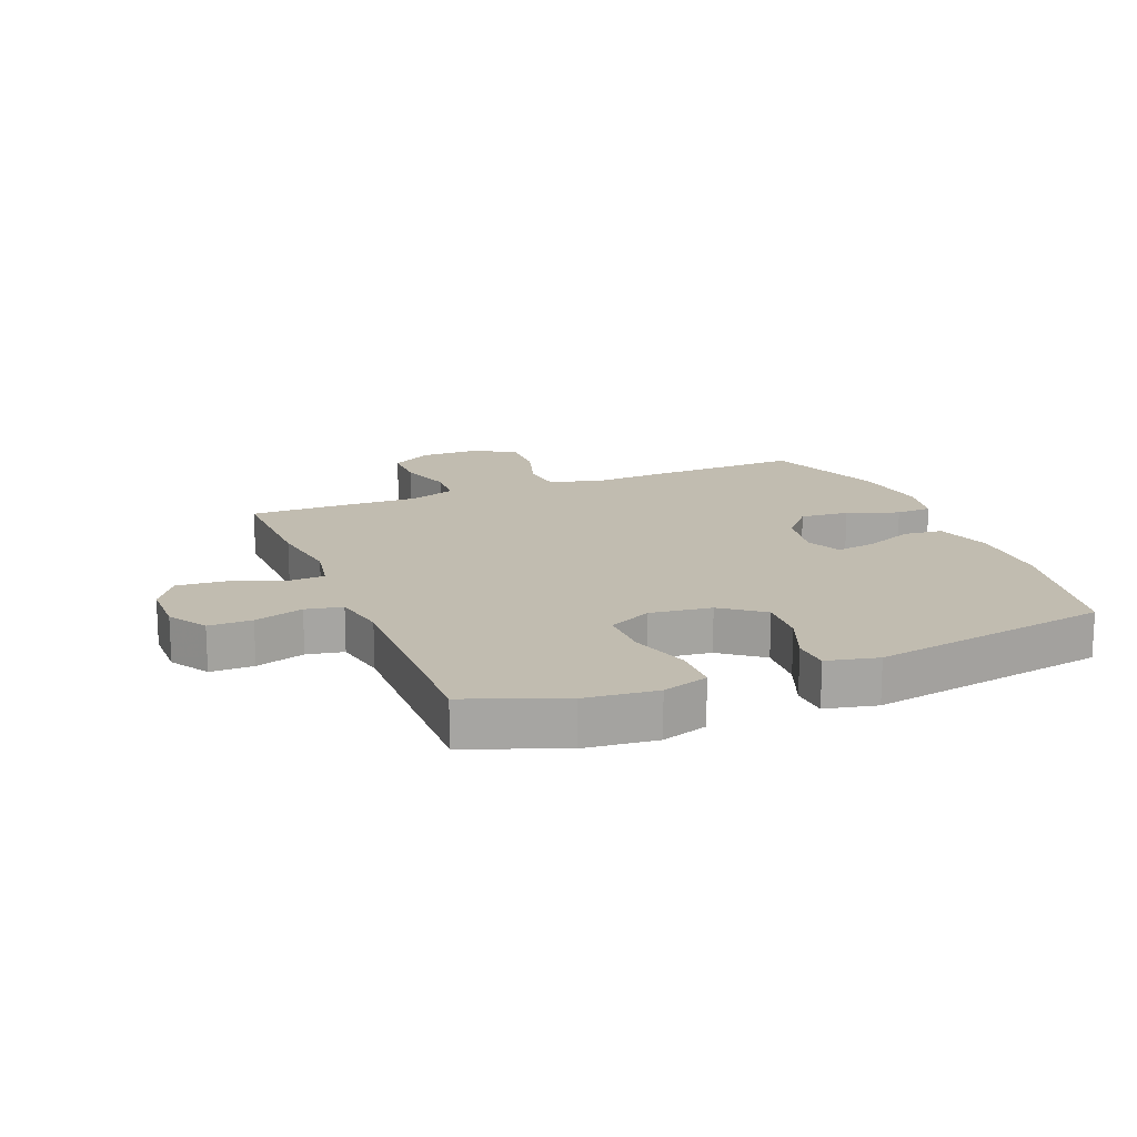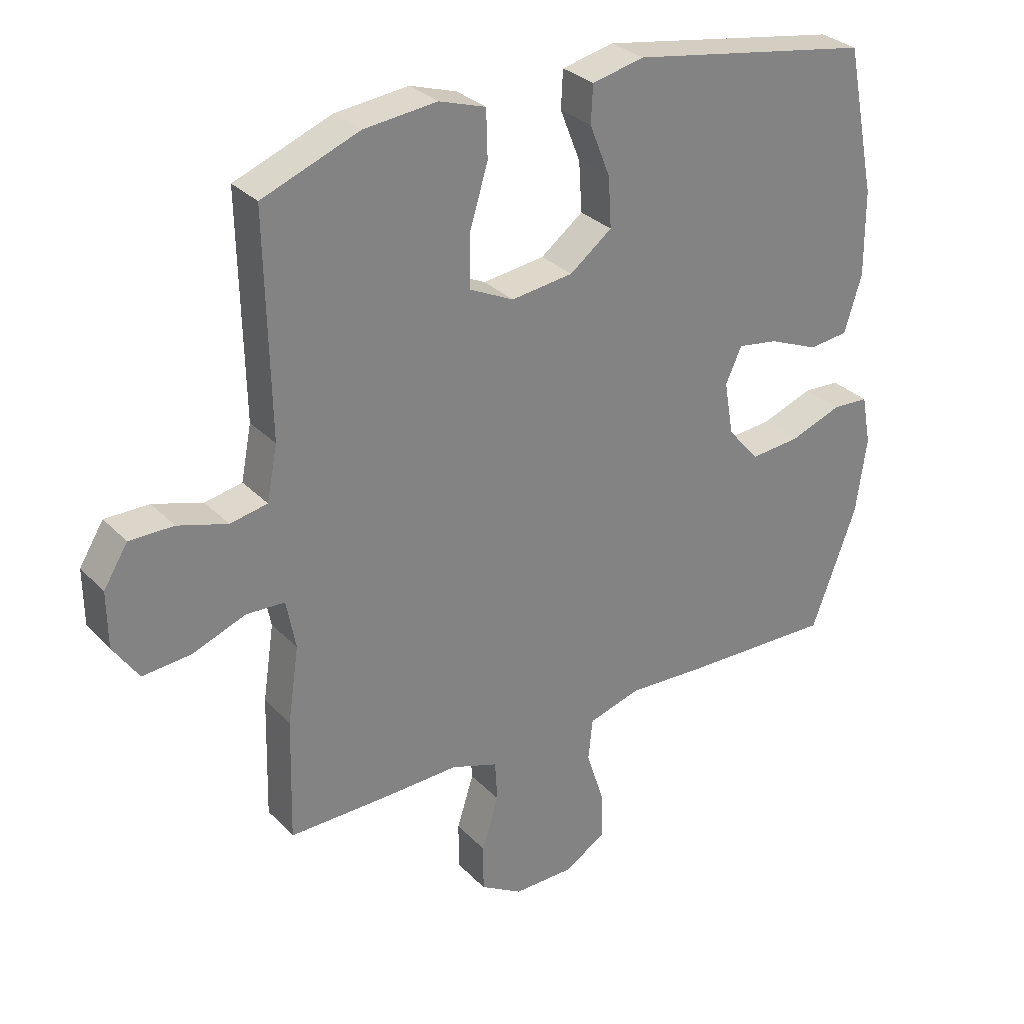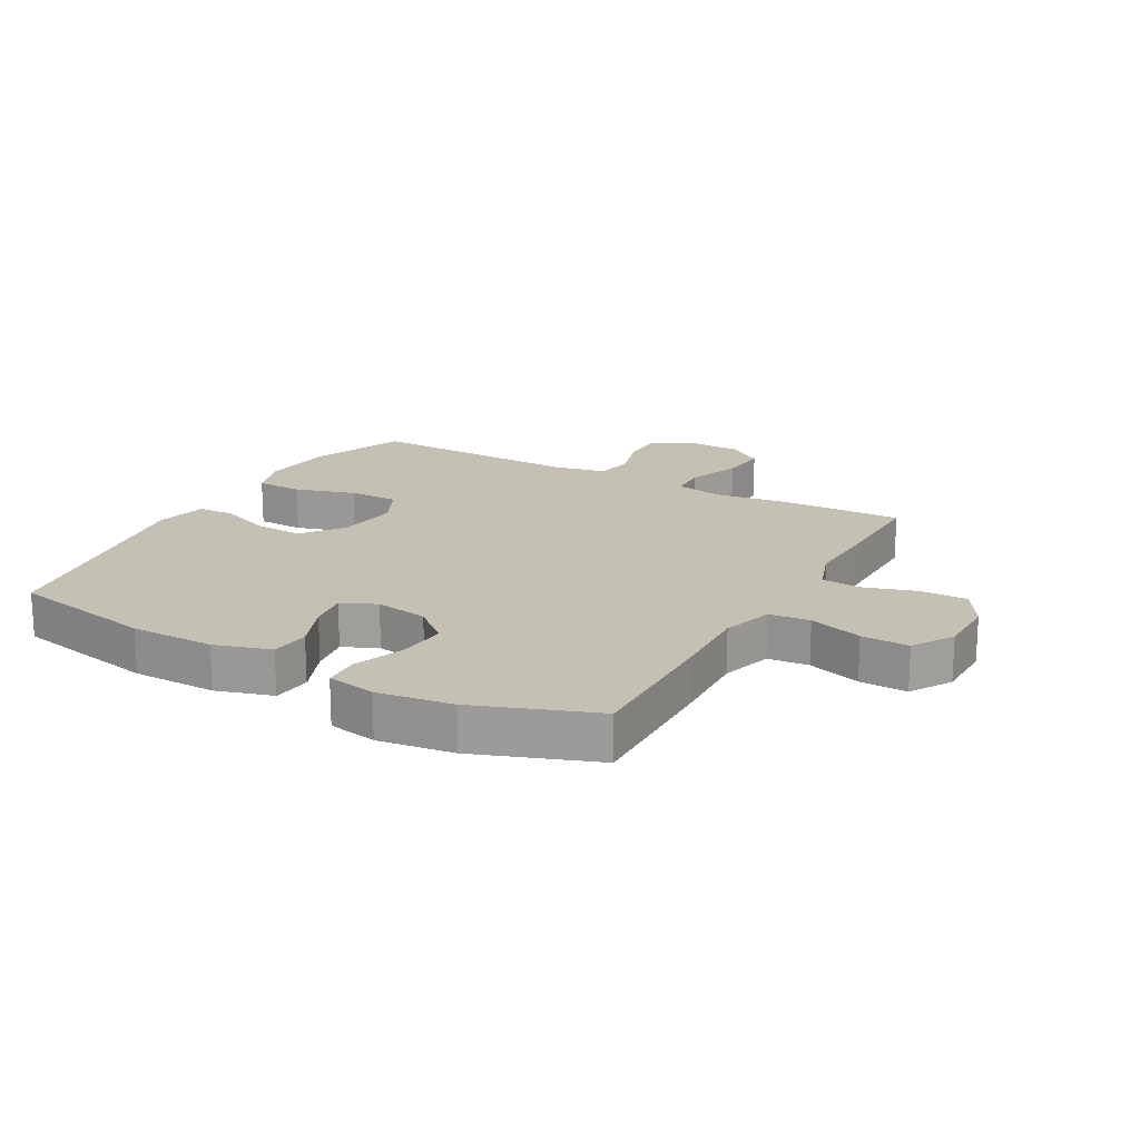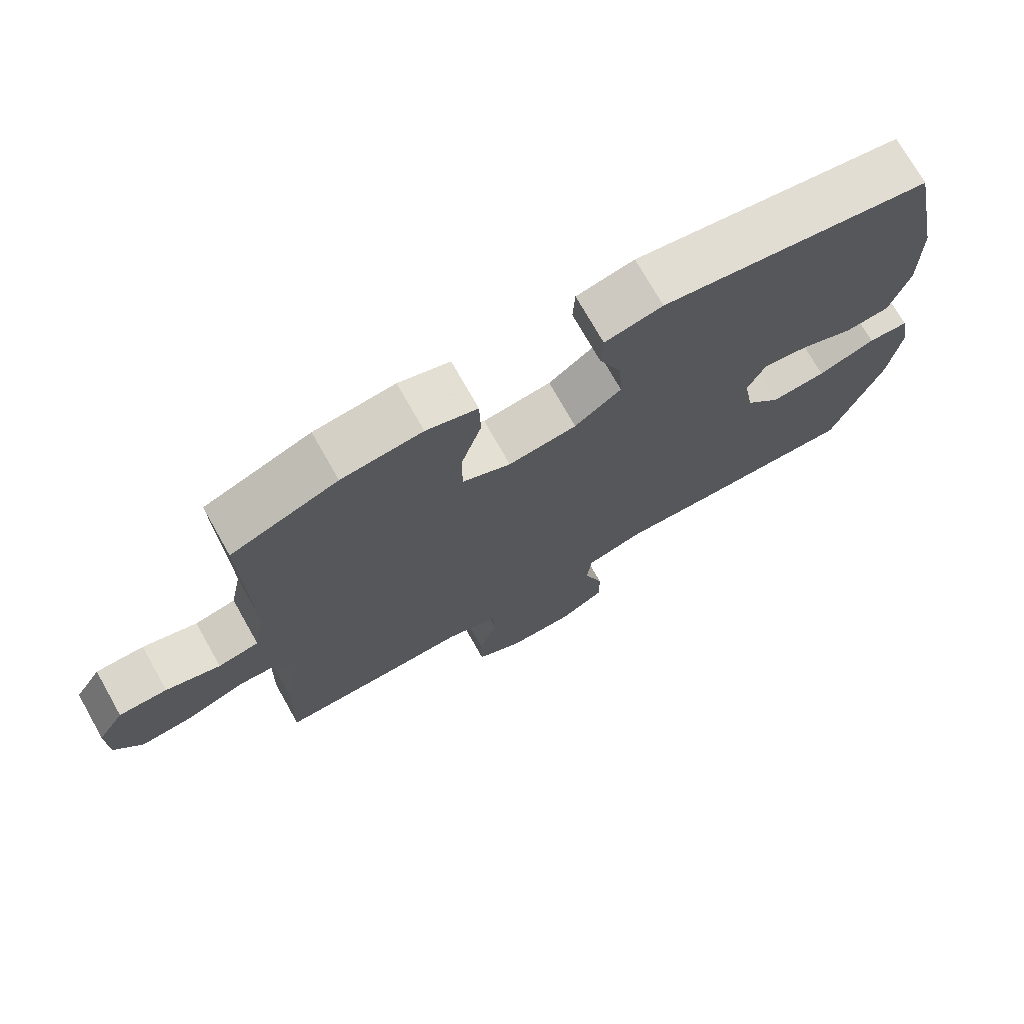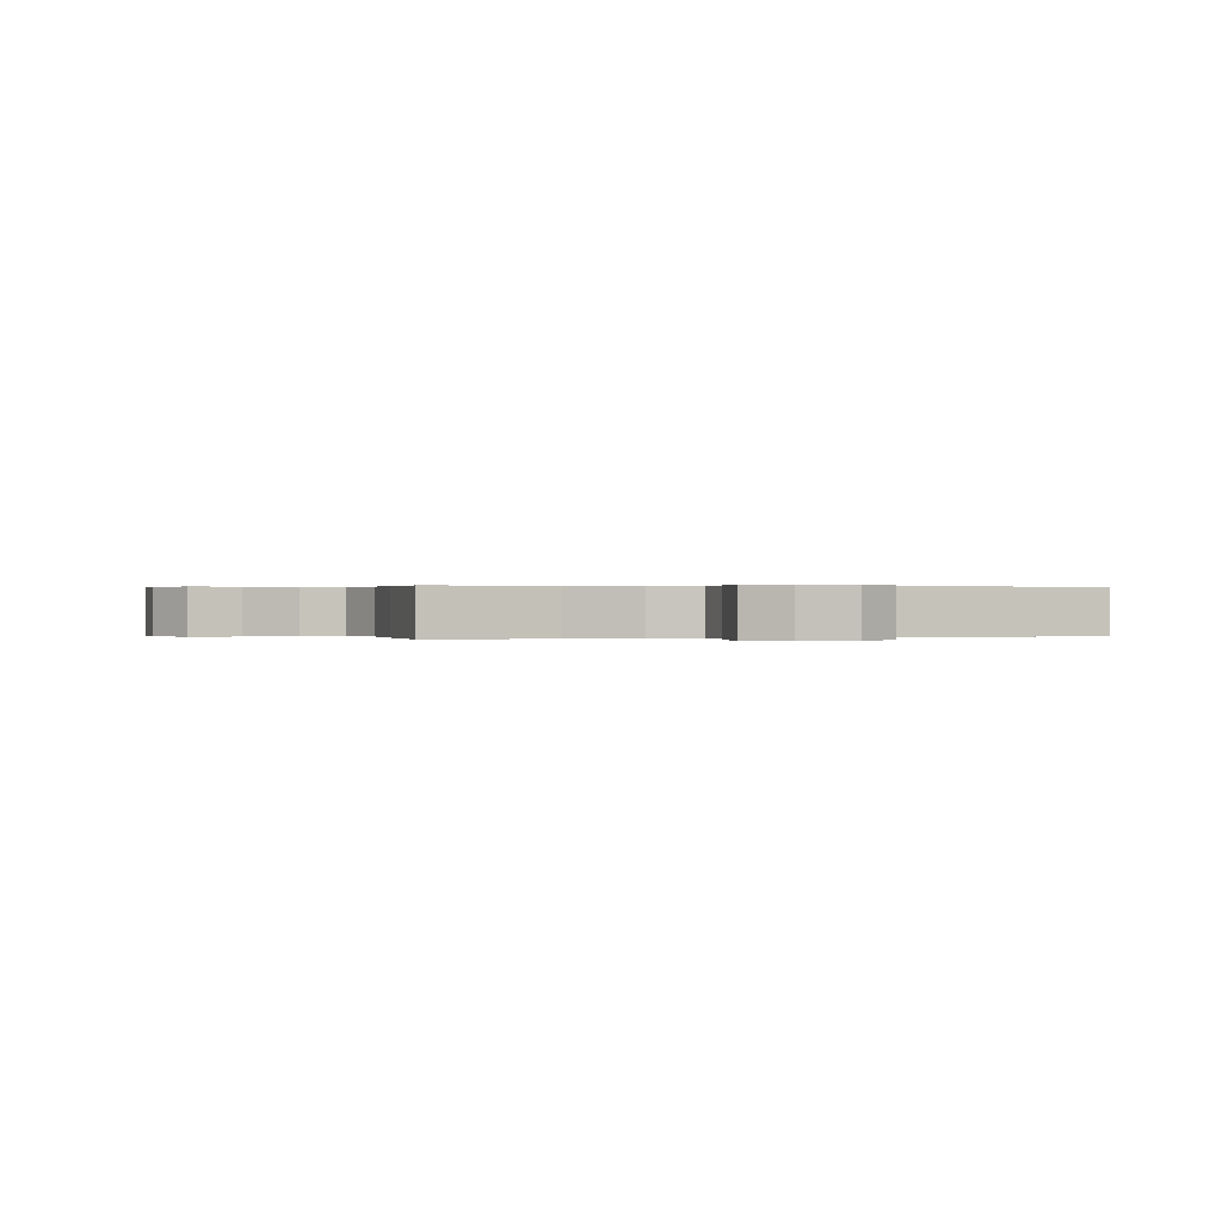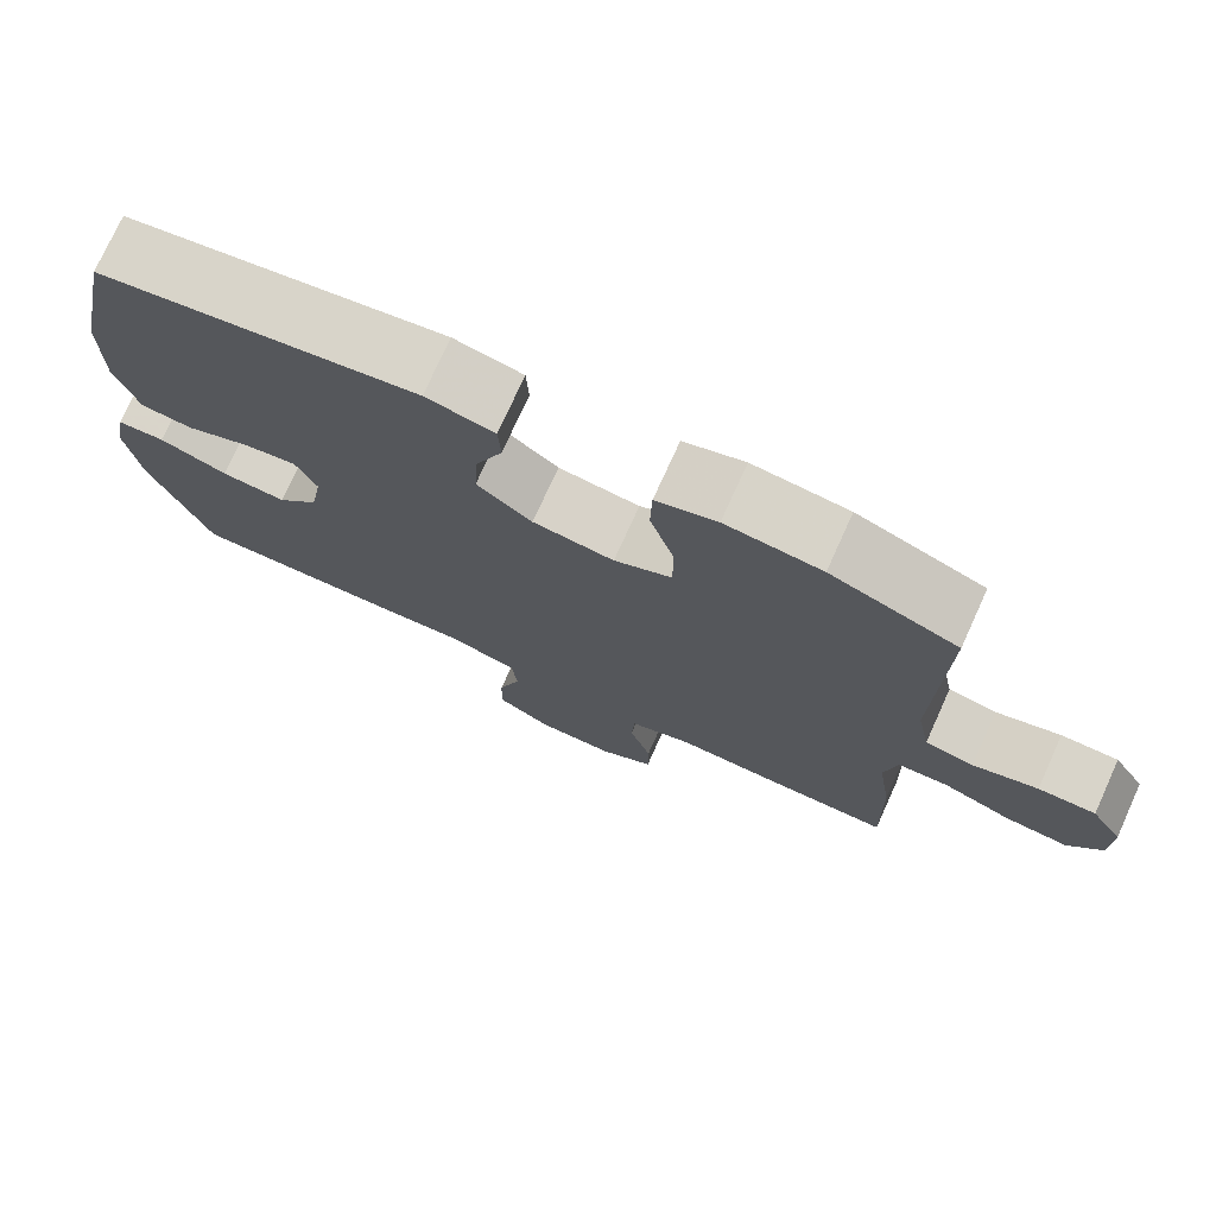
<metadata>
{"format":"obj","ext":"obj","renderer":"f3d","projection":"perspective","resolution":1024,"background":"white","views":[{"elev":16.5,"azim":-22.1,"up":"+Y"},{"elev":30.0,"azim":-34.8,"up":"+Z"},{"elev":18.4,"azim":119.2,"up":"+Y"},{"elev":73.5,"azim":-29.5,"up":"+Z"},{"elev":0.2,"azim":-107.3,"up":"+Y"},{"elev":75.2,"azim":-155.6,"up":"+Z"}]}
</metadata>
<code>
v -0.5 0.07 0.5
v -0.344 0.07 0.561
v -0.226 0.07 0.574
v -0.151 0.07 0.55
v -0.149 0.07 0.474
v -0.179 0.07 0.375
v -0.179 0.07 0.292
v -0.108 0.07 0.258
v -0.008 0.07 0.271
v 0.06 0.07 0.323
v 0.055 0.07 0.403
v 0.022 0.07 0.486
v 0.025 0.07 0.546
v 0.109 0.07 0.565
v 0.5 0.07 0.5
v 0.548 0.07 0.262
v 0.549 0.07 0.124
v 0.521 0.07 0.032
v 0.457 0.07 0.025
v 0.377 0.07 0.058
v 0.312 0.07 0.068
v 0.286 0.07 0.011
v 0.301 0.07 -0.076
v 0.352 0.07 -0.135
v 0.432 0.07 -0.128
v 0.516 0.07 -0.097
v 0.575 0.07 -0.1
v 0.59 0.07 -0.18
v 0.573 0.07 -0.303
v 0.5 0.07 -0.5
v 0.257 0.07 -0.494
v 0.129 0.07 -0.488
v 0.045 0.07 -0.513
v 0.038 0.07 -0.58
v 0.066 0.07 -0.668
v 0.068 0.07 -0.746
v 0.001 0.07 -0.787
v -0.096 0.07 -0.788
v -0.164 0.07 -0.748
v -0.164 0.07 -0.672
v -0.137 0.07 -0.586
v -0.141 0.07 -0.52
v -0.217 0.07 -0.494
v -0.334 0.07 -0.498
v -0.5 0.07 -0.5
v -0.495 0.07 -0.302
v -0.477 0.07 -0.18
v -0.492 0.07 -0.101
v -0.554 0.07 -0.098
v -0.64 0.07 -0.131
v -0.718 0.07 -0.138
v -0.759 0.07 -0.078
v -0.76 0.07 0.012
v -0.721 0.07 0.075
v -0.65 0.07 0.075
v -0.57 0.07 0.051
v -0.51 0.07 0.063
v -0.493 0.07 0.15
v -0.5 0 0.5
v -0.344 0 0.561
v -0.226 0 0.574
v -0.151 0 0.55
v -0.149 0 0.474
v -0.179 0 0.375
v -0.179 0 0.292
v -0.108 0 0.258
v -0.008 0 0.271
v 0.06 0 0.323
v 0.055 0 0.403
v 0.022 0 0.486
v 0.025 0 0.546
v 0.109 0 0.565
v 0.5 0 0.5
v 0.548 0 0.262
v 0.549 0 0.124
v 0.521 0 0.032
v 0.457 0 0.025
v 0.377 0 0.058
v 0.312 0 0.068
v 0.286 0 0.011
v 0.301 0 -0.076
v 0.352 0 -0.135
v 0.432 0 -0.128
v 0.516 0 -0.097
v 0.575 0 -0.1
v 0.59 0 -0.18
v 0.573 0 -0.303
v 0.5 0 -0.5
v 0.257 0 -0.494
v 0.129 0 -0.488
v 0.045 0 -0.513
v 0.038 0 -0.58
v 0.066 0 -0.668
v 0.068 0 -0.746
v 0.001 0 -0.787
v -0.096 0 -0.788
v -0.164 0 -0.748
v -0.164 0 -0.672
v -0.137 0 -0.586
v -0.141 0 -0.52
v -0.217 0 -0.494
v -0.334 0 -0.498
v -0.5 0 -0.5
v -0.495 0 -0.302
v -0.477 0 -0.18
v -0.492 0 -0.101
v -0.554 0 -0.098
v -0.64 0 -0.131
v -0.718 0 -0.138
v -0.759 0 -0.078
v -0.76 0 0.012
v -0.721 0 0.075
v -0.65 0 0.075
v -0.57 0 0.051
v -0.51 0 0.063
v -0.493 0 0.15
f 54 55 56
f 53 54 56
f 52 53 56
f 51 52 56
f 50 51 56
f 49 50 56
f 48 49 56 57
f 47 48 57 58
f 45 46 47
f 44 45 47
f 43 44 47
f 1 2 3
f 58 1 3
f 47 58 3
f 43 47 3
f 42 43 3
f 39 40 41
f 38 39 41
f 37 38 41
f 36 37 41
f 35 36 41
f 34 35 41
f 33 34 41 42
f 30 31 32
f 29 30 32
f 28 29 32
f 27 28 32
f 26 27 32
f 25 26 32
f 32 33 42
f 25 32 42
f 24 25 42
f 18 19 20
f 17 18 20
f 16 17 20
f 15 16 20
f 14 15 20
f 13 14 20
f 12 13 20
f 11 12 20
f 10 11 20 21
f 9 10 21 22
f 3 4 5 6
f 3 6 7
f 42 3 7
f 42 7 8
f 24 42 8
f 23 24 8
f 8 9 22 23
f 114 113 112
f 114 112 111
f 114 111 110
f 114 110 109
f 114 109 108
f 114 108 107
f 115 114 107 106
f 116 115 106 105
f 105 104 103
f 105 103 102
f 105 102 101
f 61 60 59
f 61 59 116
f 61 116 105
f 61 105 101
f 61 101 100
f 99 98 97
f 99 97 96
f 99 96 95
f 99 95 94
f 99 94 93
f 99 93 92
f 100 99 92 91
f 90 89 88
f 90 88 87
f 90 87 86
f 90 86 85
f 90 85 84
f 90 84 83
f 100 91 90
f 100 90 83
f 100 83 82
f 78 77 76
f 78 76 75
f 78 75 74
f 78 74 73
f 78 73 72
f 78 72 71
f 78 71 70
f 78 70 69
f 79 78 69 68
f 80 79 68 67
f 64 63 62 61
f 65 64 61
f 65 61 100
f 66 65 100
f 66 100 82
f 66 82 81
f 81 80 67 66
f 1 59 60 2
f 2 60 61 3
f 3 61 62 4
f 4 62 63 5
f 5 63 64 6
f 6 64 65 7
f 7 65 66 8
f 8 66 67 9
f 9 67 68 10
f 10 68 69 11
f 11 69 70 12
f 12 70 71 13
f 13 71 72 14
f 14 72 73 15
f 15 73 74 16
f 16 74 75 17
f 17 75 76 18
f 18 76 77 19
f 19 77 78 20
f 20 78 79 21
f 21 79 80 22
f 22 80 81 23
f 23 81 82 24
f 24 82 83 25
f 25 83 84 26
f 26 84 85 27
f 27 85 86 28
f 28 86 87 29
f 29 87 88 30
f 30 88 89 31
f 31 89 90 32
f 32 90 91 33
f 33 91 92 34
f 34 92 93 35
f 35 93 94 36
f 36 94 95 37
f 37 95 96 38
f 38 96 97 39
f 39 97 98 40
f 40 98 99 41
f 41 99 100 42
f 42 100 101 43
f 43 101 102 44
f 44 102 103 45
f 45 103 104 46
f 46 104 105 47
f 47 105 106 48
f 48 106 107 49
f 49 107 108 50
f 50 108 109 51
f 51 109 110 52
f 52 110 111 53
f 53 111 112 54
f 54 112 113 55
f 55 113 114 56
f 56 114 115 57
f 57 115 116 58
f 58 116 59 1

</code>
